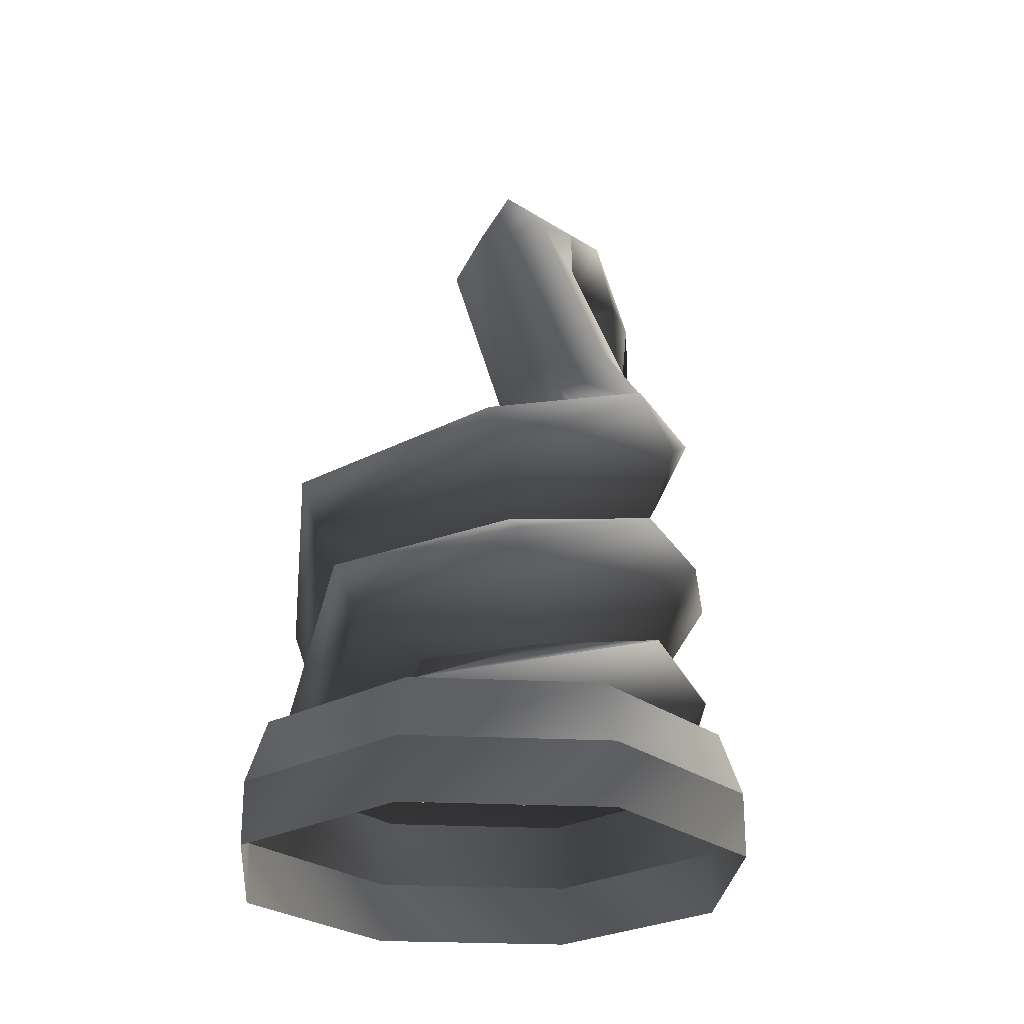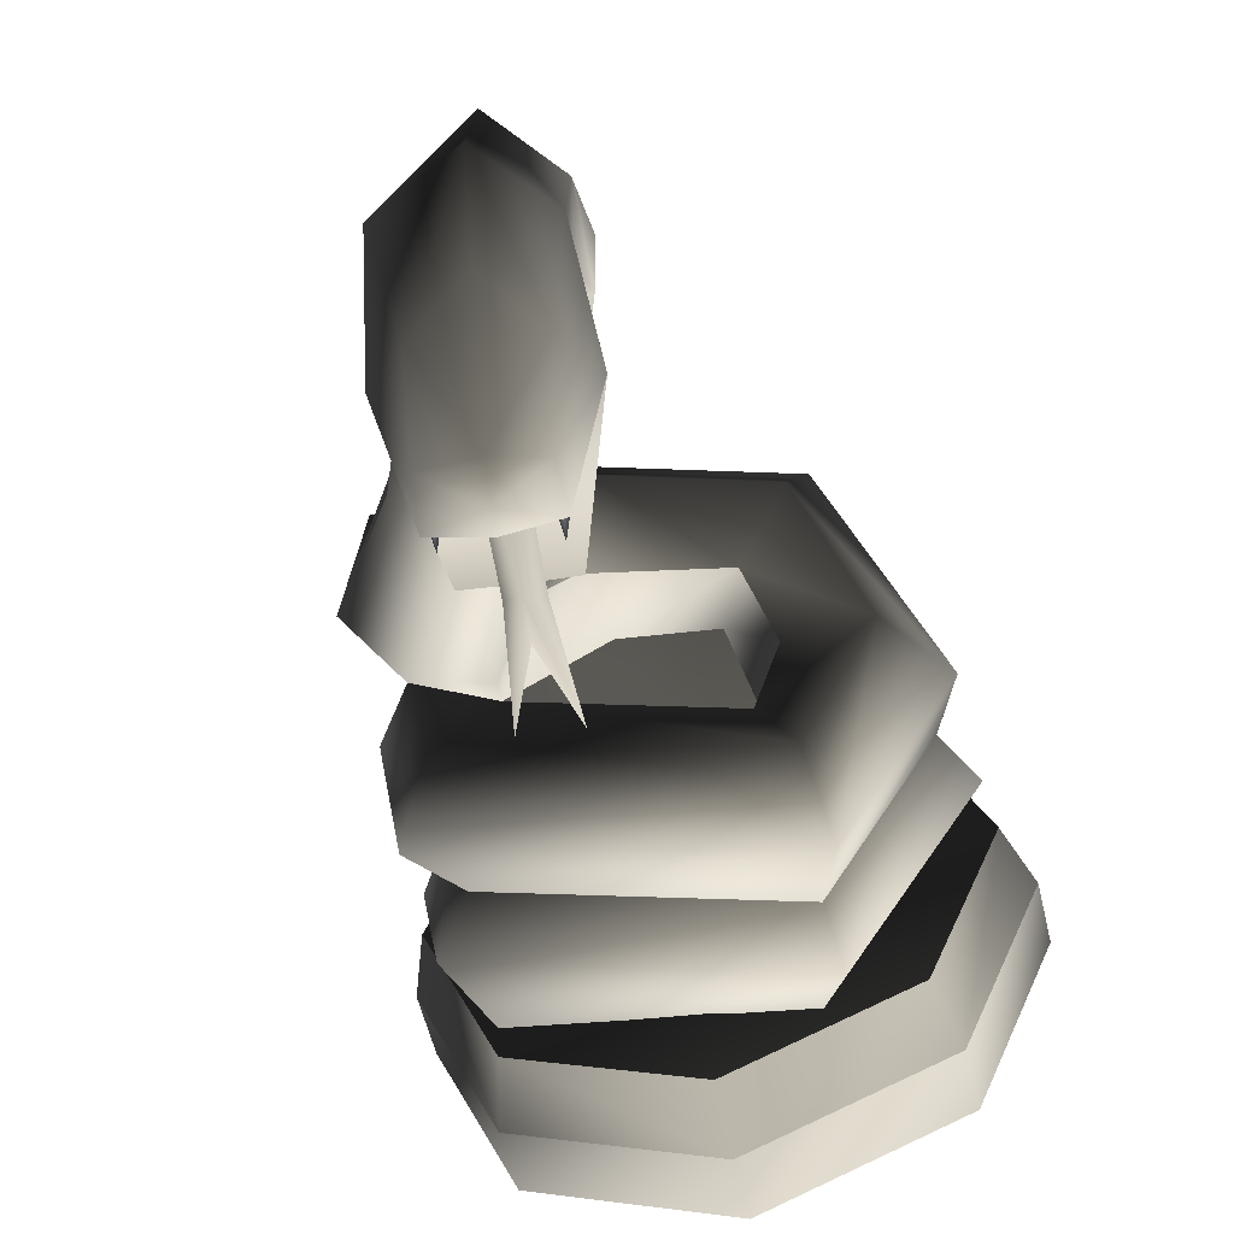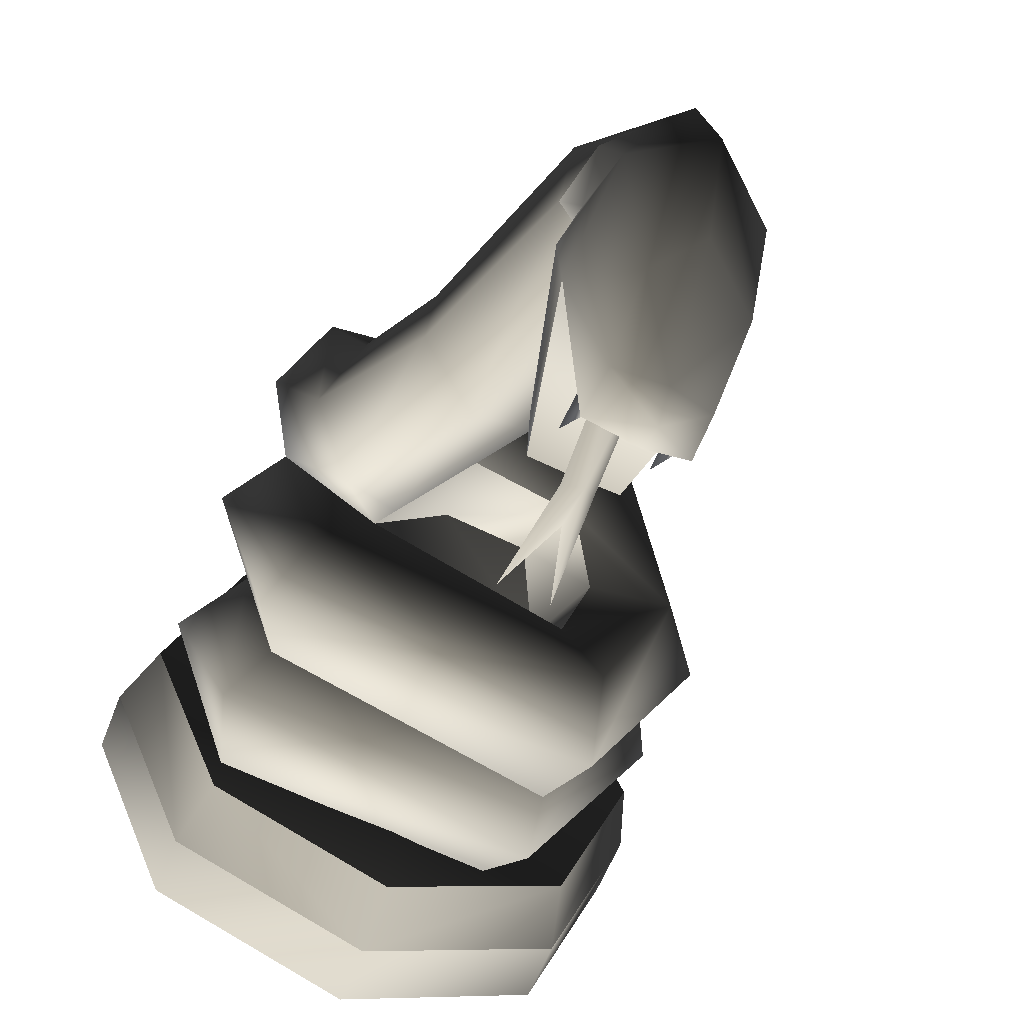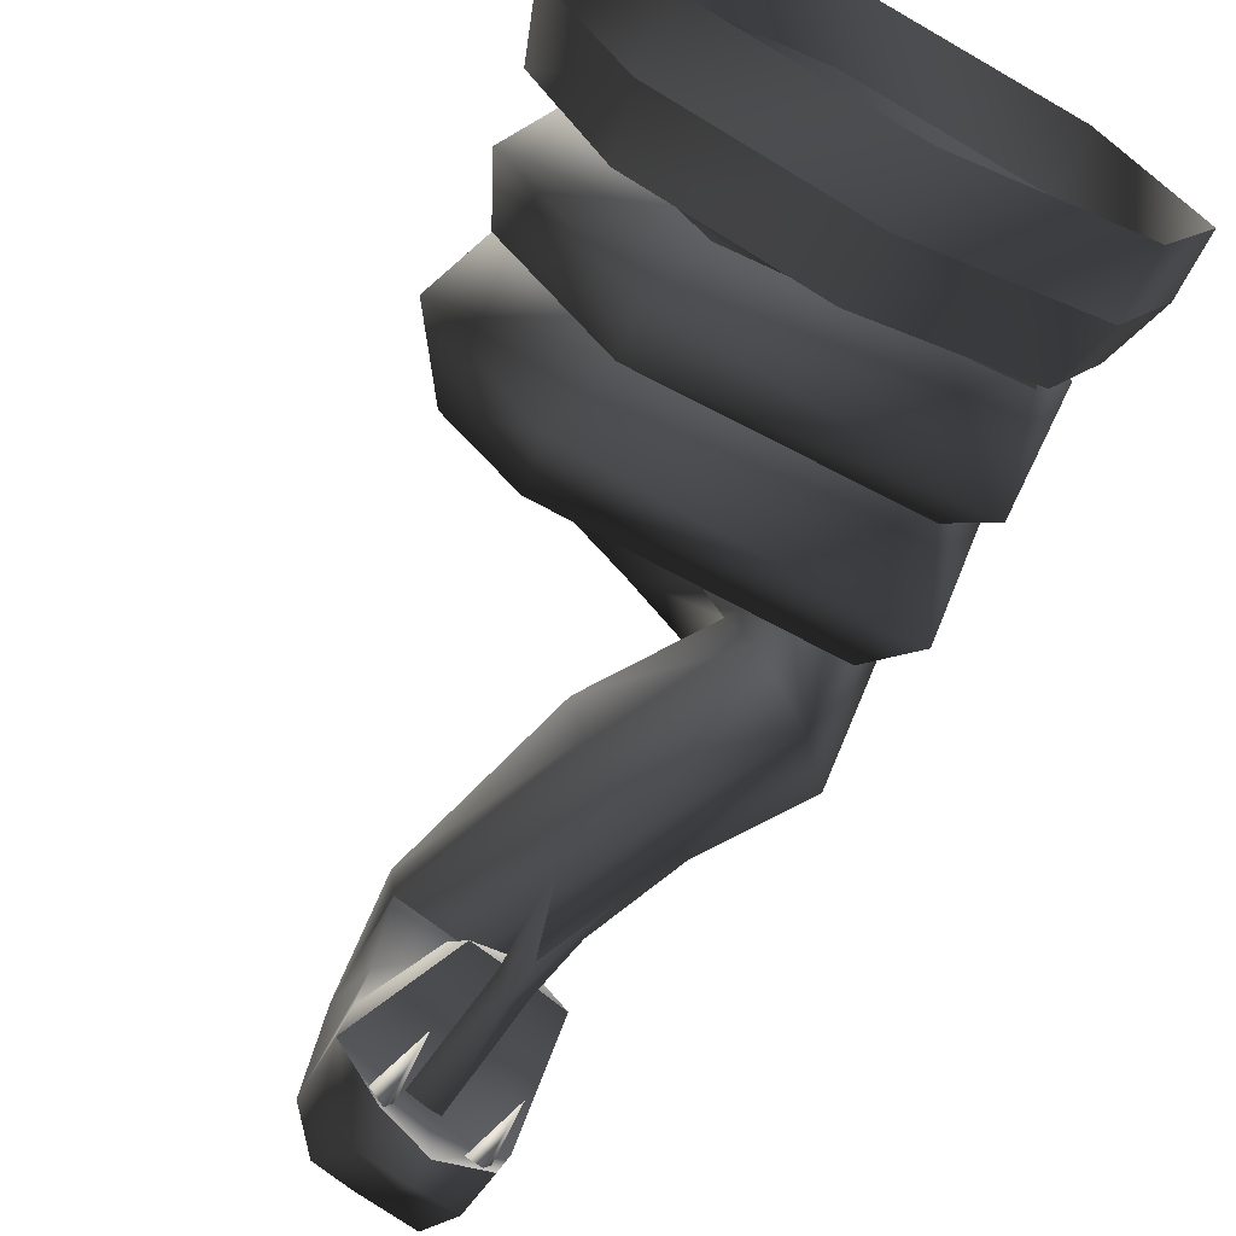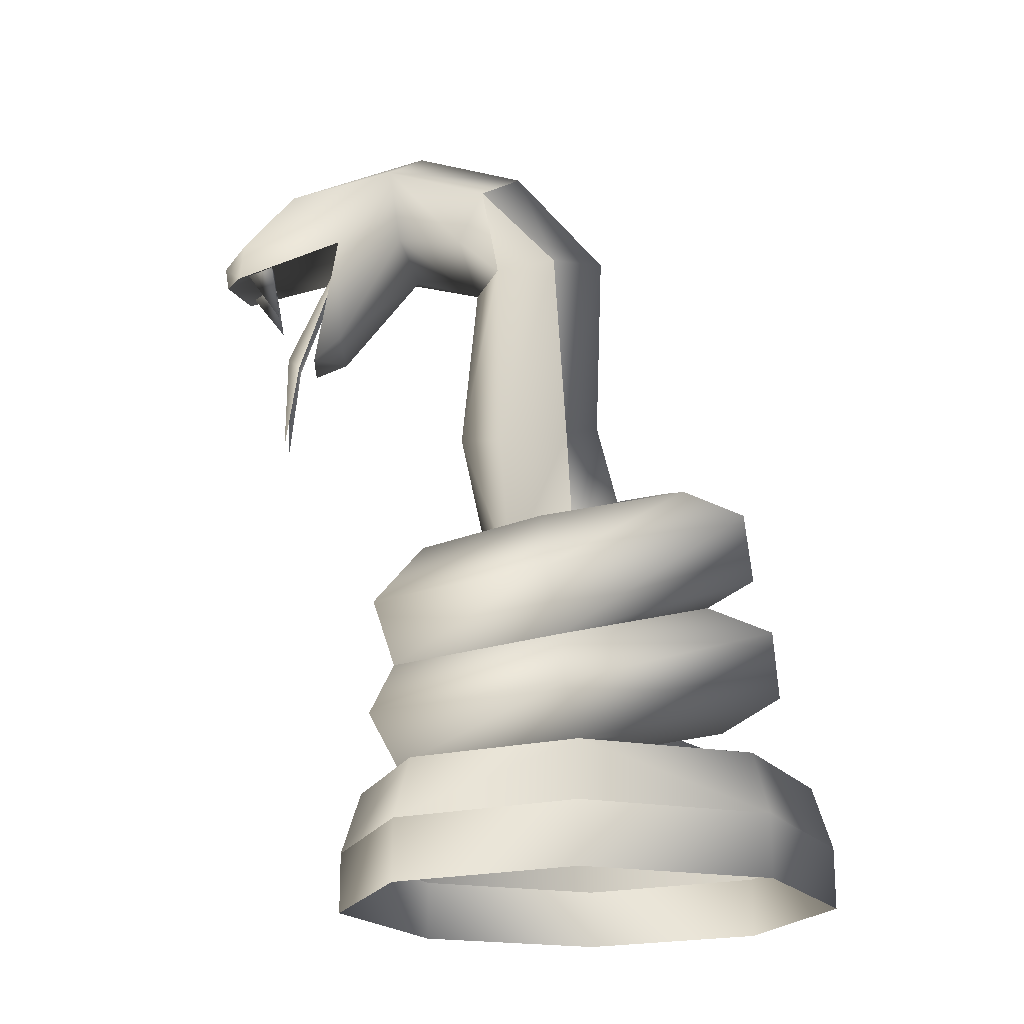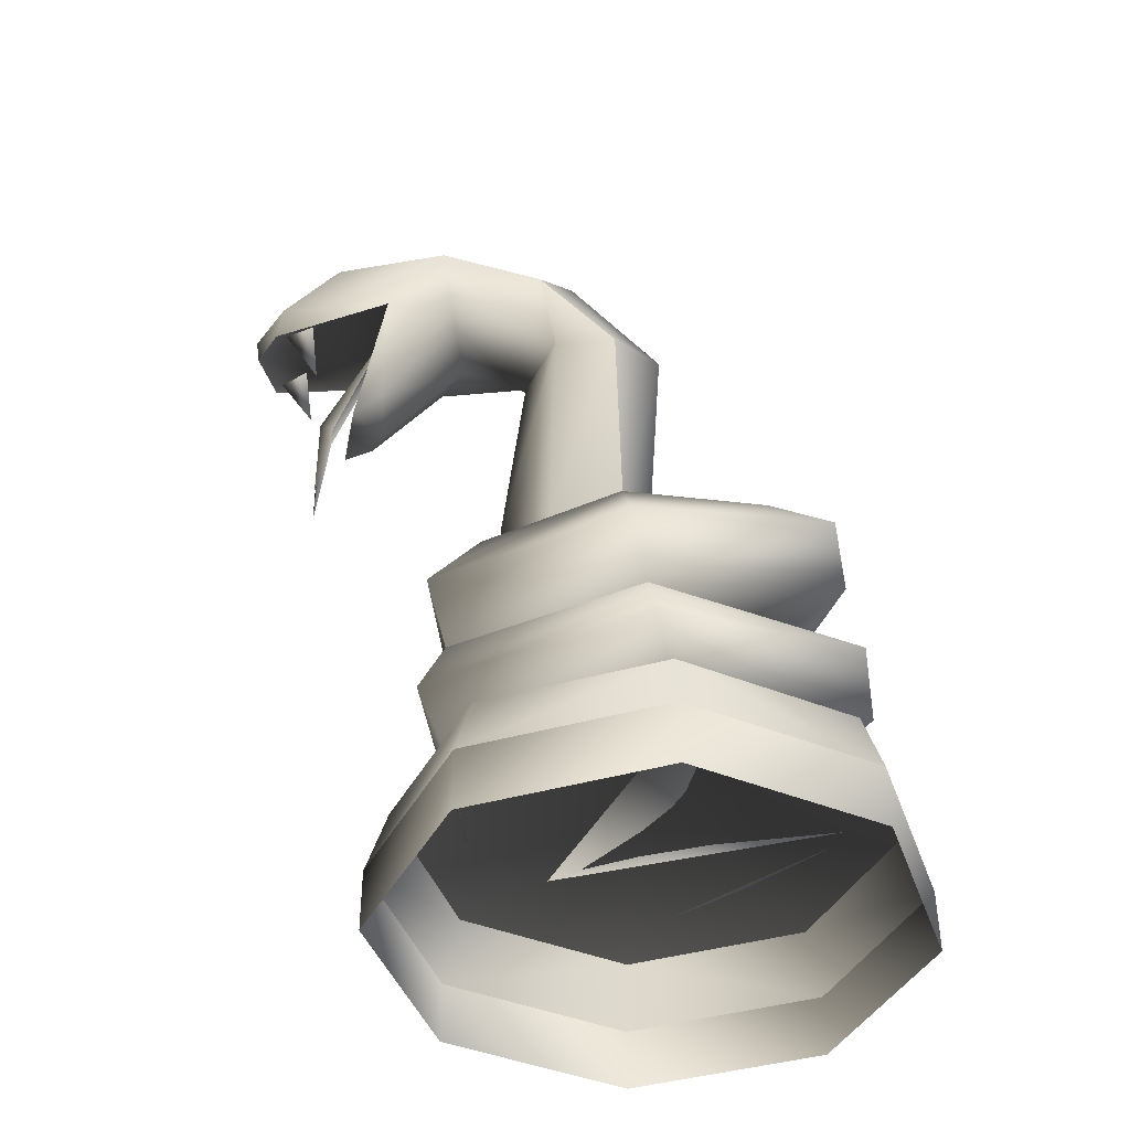
<metadata>
{"format":"obj","ext":"obj","renderer":"f3d","projection":"perspective","resolution":1024,"background":"white","views":[{"elev":-26.1,"azim":17.9,"up":"+Y"},{"elev":-56.5,"azim":-166.7,"up":"+Z"},{"elev":-57.0,"azim":159.2,"up":"+Z"},{"elev":-68.8,"azim":-27.3,"up":"+Z"},{"elev":-19.7,"azim":-86.7,"up":"+Y"},{"elev":-42.0,"azim":-93.7,"up":"+Y"}]}
</metadata>
<code>
v 43.03 13.39 63.67
v -8.201e-07 25.06 20.65
v 60.85 13.39 20.65
v 3.41e-07 13.39 81.49
v -43.03 13.39 63.67
v -60.85 13.39 20.65
v -43.03 13.39 -22.38
v 3.41e-07 13.39 -40.2
v 43.03 13.39 -22.38
v -46.96 -2.758 67.29
v -66.41 -18.76 20.65
v -66.41 -2.758 20.65
v -46.96 -18.76 67.29
v 1.403e-07 -2.758 86.6
v 1.403e-07 -18.76 86.6
v 46.96 -2.758 67.29
v 46.96 -18.76 67.29
v 66.41 -2.758 20.65
v 66.41 -18.76 20.65
v 46.96 -2.758 -25.99
v 46.96 -18.76 -25.99
v 1.403e-07 -2.758 -45.31
v 1.403e-07 -18.76 -45.31
v -46.96 -2.758 -25.99
v -46.96 -18.76 -25.99
v 3.895 144.4 -65.29
v 12.08 117.2 -65.55
v 7.936 141.8 -62.16
v 4.837 134.4 -64.89
v -0.03577 115.6 -64.88
v 0.4871 140.4 -61.49
v -1.163 176.4 -49.16
v 7.014 178 -49.49
o material_0
f 3 2 1
f 1 2 4
f 4 2 5
f 5 2 6
f 6 2 7
f 7 2 8
f 8 2 9
f 9 2 3
f 12 11 10
f 10 11 13
f 10 13 14
f 14 13 15
f 14 15 16
f 16 15 17
f 16 17 18
f 18 17 19
f 18 19 20
f 20 19 21
f 20 21 22
f 22 21 23
f 22 23 24
f 24 23 25
f 24 25 12
f 12 25 11
f 12 10 6
f 10 5 6
f 10 14 5
f 14 4 5
f 14 1 4
f 16 1 14
f 16 3 1
f 18 3 16
f 18 20 3
f 20 9 3
f 20 22 9
f 22 8 9
f 22 7 8
f 24 7 22
f 24 6 7
f 12 6 24
f 28 27 26
f 29 26 27
f 30 26 29
f 26 30 31
f 32 26 31
f 32 33 26
f 28 26 33
v -16.19 34.24 72.98
v -5.269 27.56 57.92
v -51.16 15.75 20.93
v -23.93 50.14 71.21
v 20 60.57 57.47
v 14.29 67.62 48.44
v 48.25 69.65 33.85
v 24.84 44.03 58.97
v 21.97 32.99 46.02
v -31.59 15.75 22.48
v -59.74 28.2 17.35
v -22.42 15.75 -27.99
v -28.79 28.56 -34.91
v 42.64 15.75 -16.53
v 48.77 38.59 -21.65
v 58.92 20.09 25.25
v 47.2 39.23 24.73
v 0.6807 15.75 75.33
v 50.85 15.75 20.88
v 40.78 46.78 -11.83
v -27.32 41.88 -28.75
v -52.84 42.32 16.27
v -20.14 58.41 54.51
v 59.16 54.62 31.49
v 48.85 65.68 -21.56
v -32.93 57.84 -33.84
v -59.59 58.28 12.9
v -36.8 78.51 64.11
v -32.9 87 48.67
v 4.908 100.4 44.2
v -21.4 80.52 31.04
v 9.6 87.16 29.76
v 21.2 90.39 17.78
v 28.56 106.8 30.62
v 48.25 103.2 40.7
v 12.44 95.42 58.95
v -30.97 62.27 66.35
v 17.13 78.94 61.08
v 56.29 85.66 38.34
v 6.753 67.87 33.69
v 50.66 107.5 -0.9586
v 42.86 114.4 16.74
v 15.6 125.1 25.07
v 1.999 118.1 16.54
v -0.5555 170.5 27.14
v -13.08 166.4 13.75
v -0.5899 199.4 2.931
v -14.24 188.1 -6.911
v 16.13 174.5 20.85
v 16.68 188.1 -5.561
v 18.61 170.8 -0.07857
v 32.2 131.6 17.27
v 34.33 131.1 -1.959
v 20.73 124.2 -15.25
v 39.92 95.19 -9.049
v 26.95 76.48 6.601
v 25.11 86.17 -1.214
v 4.564 117.7 -2.683
v -12.57 163.7 -2.491
v 5.775 164.2 -9.673
v 41.06 78.66 -10.12
v -29.84 73.54 -21.3
v -46.92 76.15 11.35
v -27.5 73.41 13.17
v -21.13 70.76 -3.664
v -14.78 63.17 36.98
v -20.75 52.79 16.54
v -17.33 42.18 -3.697
v 28.5 15.75 -1.6
v 21.73 178.4 -50.09
v 12.71 178.2 -78.04
v 14.14 167.1 -79.3
v 10.81 192.6 -64.08
v 0.8175 178.6 -78.47
v -0.954 197.5 -51.96
v -12.47 189 -62.86
v -9.546 175.1 -77.37
v -16.85 172.1 -48.54
v -9.291 165 -78.51
v 1.233 173 -84.78
v 2.03 167.2 -83.96
v 17.14 200 -33.49
v -1.218 206.9 -26.31
v -15.33 195.1 -34.08
v -13.92 173.7 -31.01
v -7.591 145.8 -48.71
v -5.574 140.1 -56.2
v 6.071 143 -48.35
v 4.176 141.5 -57.36
v 15.73 143.6 -58.65
v 17.01 148.9 -51.28
v 22.03 176.8 -32.93
v 16.85 179 -16.16
v 5.294 169.3 -27.09
v -11.59 173.9 -13.88
v 12.09 168.2 -77.67
v 9.612 171.2 -71.1
v 14.51 157.3 -68.94
v 14.57 170.5 -71.3
v -8.221 166.3 -75.92
v -10.93 167.6 -68.75
v -5.802 153.7 -66.89
v -5.514 168.4 -68.96
v 4.251 177.2 -49.39
o material_1
f 36 35 34
f 37 36 34
f 34 38 37
f 39 37 38
f 40 39 38
f 41 40 38
f 38 34 41
f 34 42 41
f 42 34 35
f 35 36 43
f 36 37 44
f 44 45 36
f 45 44 46
f 46 47 45
f 47 46 48
f 49 47 48
f 48 50 49
f 50 51 49
f 51 52 49
f 47 49 52
f 50 48 53
f 48 54 53
f 54 48 46
f 46 55 54
f 55 46 44
f 37 55 44
f 55 37 56
f 37 39 56
f 40 41 57
f 42 57 41
f 57 42 50
f 50 58 57
f 53 58 50
f 53 59 58
f 59 53 54
f 54 60 59
f 60 54 55
f 55 61 60
f 62 60 61
f 61 63 62
f 63 64 62
f 64 63 65
f 63 66 65
f 66 63 67
f 63 68 67
f 68 63 69
f 63 61 69
f 70 69 61
f 61 55 70
f 55 56 70
f 39 70 56
f 70 39 71
f 69 70 71
f 71 68 69
f 72 68 71
f 71 40 72
f 40 71 39
f 73 40 39
f 40 74 72
f 74 68 72
f 68 74 75
f 75 67 68
f 75 76 67
f 76 66 67
f 66 76 77
f 78 77 76
f 77 78 79
f 80 79 78
f 81 79 80
f 82 80 78
f 80 82 83
f 84 83 82
f 82 85 84
f 78 85 82
f 85 78 76
f 76 75 85
f 74 85 75
f 86 85 74
f 84 85 86
f 87 84 86
f 86 88 87
f 88 86 74
f 74 40 88
f 89 88 40
f 88 89 90
f 90 87 88
f 87 90 91
f 92 87 91
f 87 92 93
f 84 87 93
f 94 57 58
f 57 94 40
f 89 40 94
f 95 89 94
f 58 95 94
f 95 58 59
f 59 96 95
f 96 59 60
f 60 62 96
f 64 96 62
f 64 97 96
f 96 97 98
f 96 98 95
f 89 95 98
f 92 91 79
f 81 92 79
f 79 91 77
f 91 90 77
f 77 90 66
f 90 89 66
f 66 89 65
f 65 89 73
f 65 73 64
f 64 73 99
f 64 99 97
f 99 100 97
f 98 97 100
f 98 100 101
f 98 101 89
f 42 51 50
f 51 42 102
f 42 43 102
f 42 35 43
f 105 104 103
f 106 103 104
f 104 107 106
f 107 108 106
f 109 108 107
f 110 109 107
f 109 110 111
f 112 111 110
f 110 113 112
f 107 113 110
f 107 104 113
f 104 105 113
f 113 105 114
f 112 113 114
f 106 115 103
f 115 106 116
f 108 116 106
f 108 109 116
f 117 116 109
f 111 117 109
f 111 118 117
f 111 119 118
f 120 119 111
f 119 120 121
f 120 122 121
f 123 121 122
f 121 123 124
f 123 103 124
f 125 124 103
f 115 125 103
f 126 125 115
f 83 126 115
f 84 126 83
f 84 93 126
f 93 125 126
f 127 125 93
f 124 125 127
f 121 124 127
f 119 121 127
f 119 127 118
f 127 93 118
f 128 118 93
f 128 117 118
f 128 81 117
f 81 128 92
f 93 92 128
f 80 117 81
f 117 80 116
f 80 115 116
f 115 80 83
f 131 130 129
f 131 129 132
f 130 131 132
f 135 134 133
f 135 133 136
f 134 135 136
f 123 122 103
f 103 122 137
f 114 103 137
f 105 103 114
f 111 114 137
f 137 122 111
f 111 122 120
f 112 114 111
f 101 100 73
f 89 101 73
f 73 100 99

</code>
